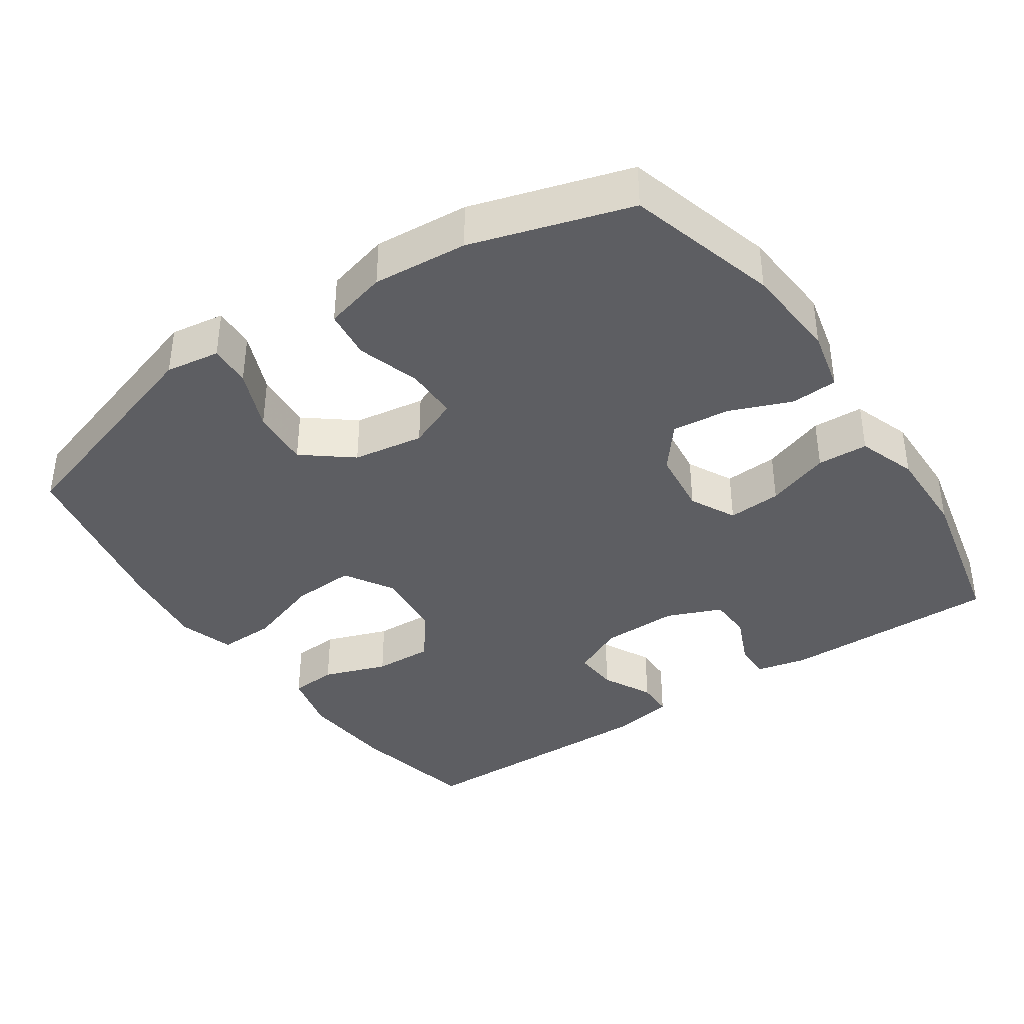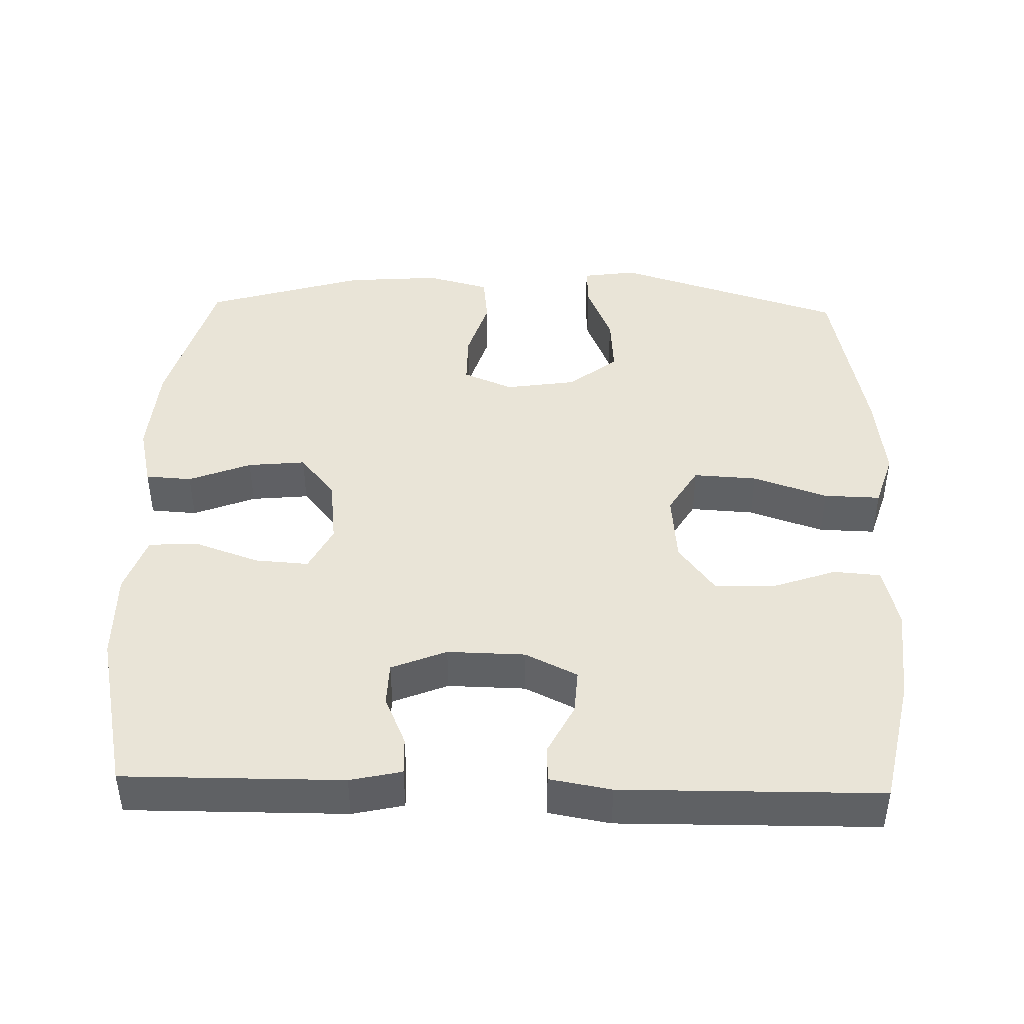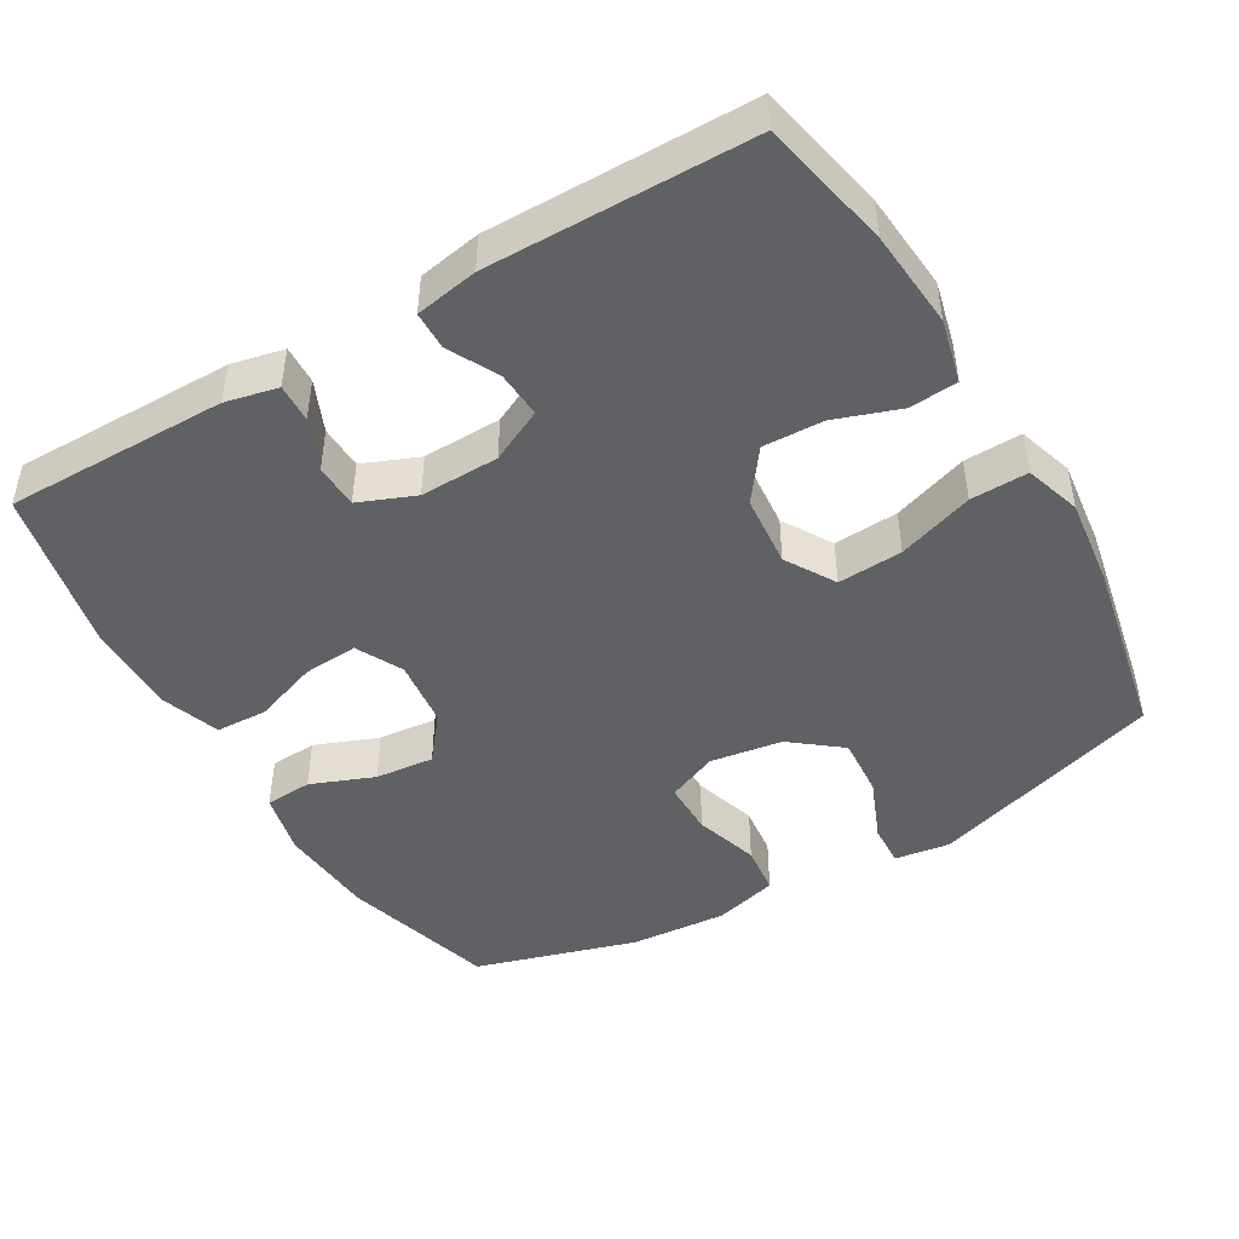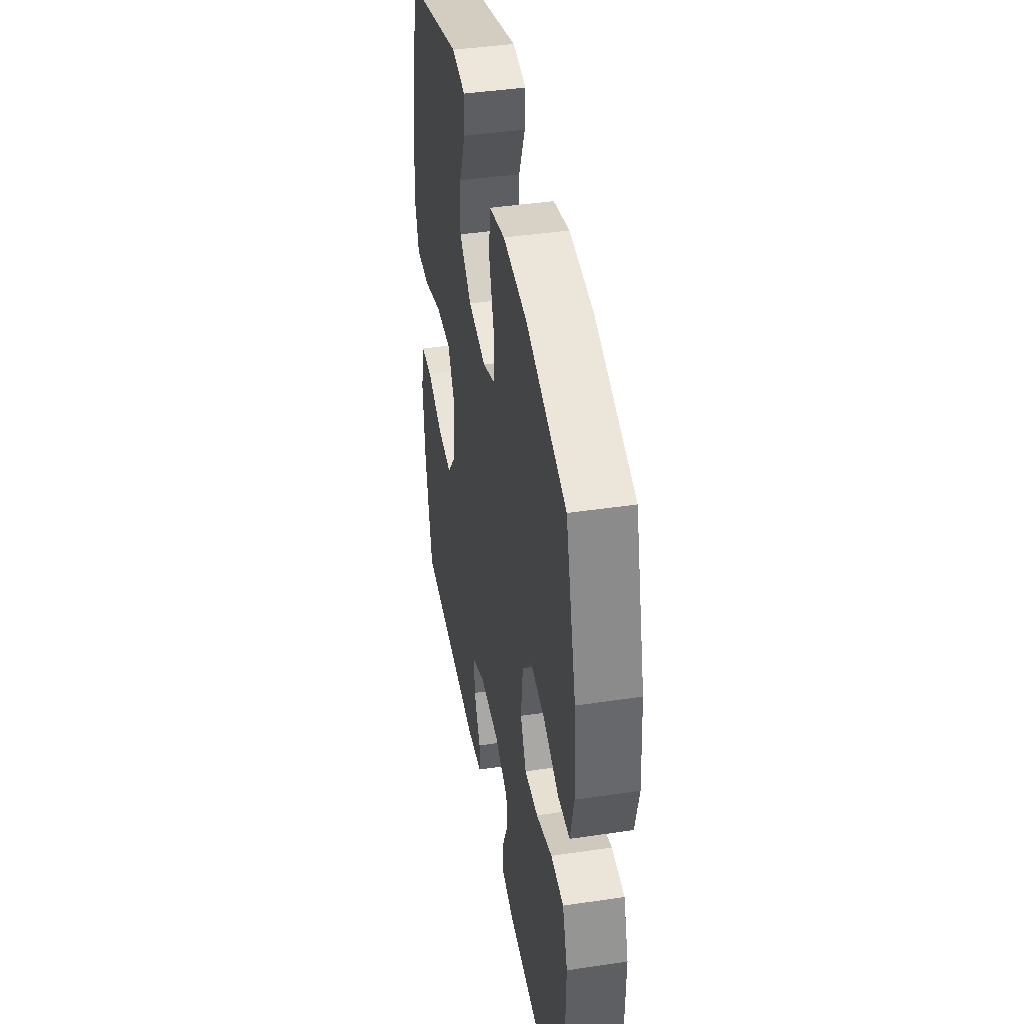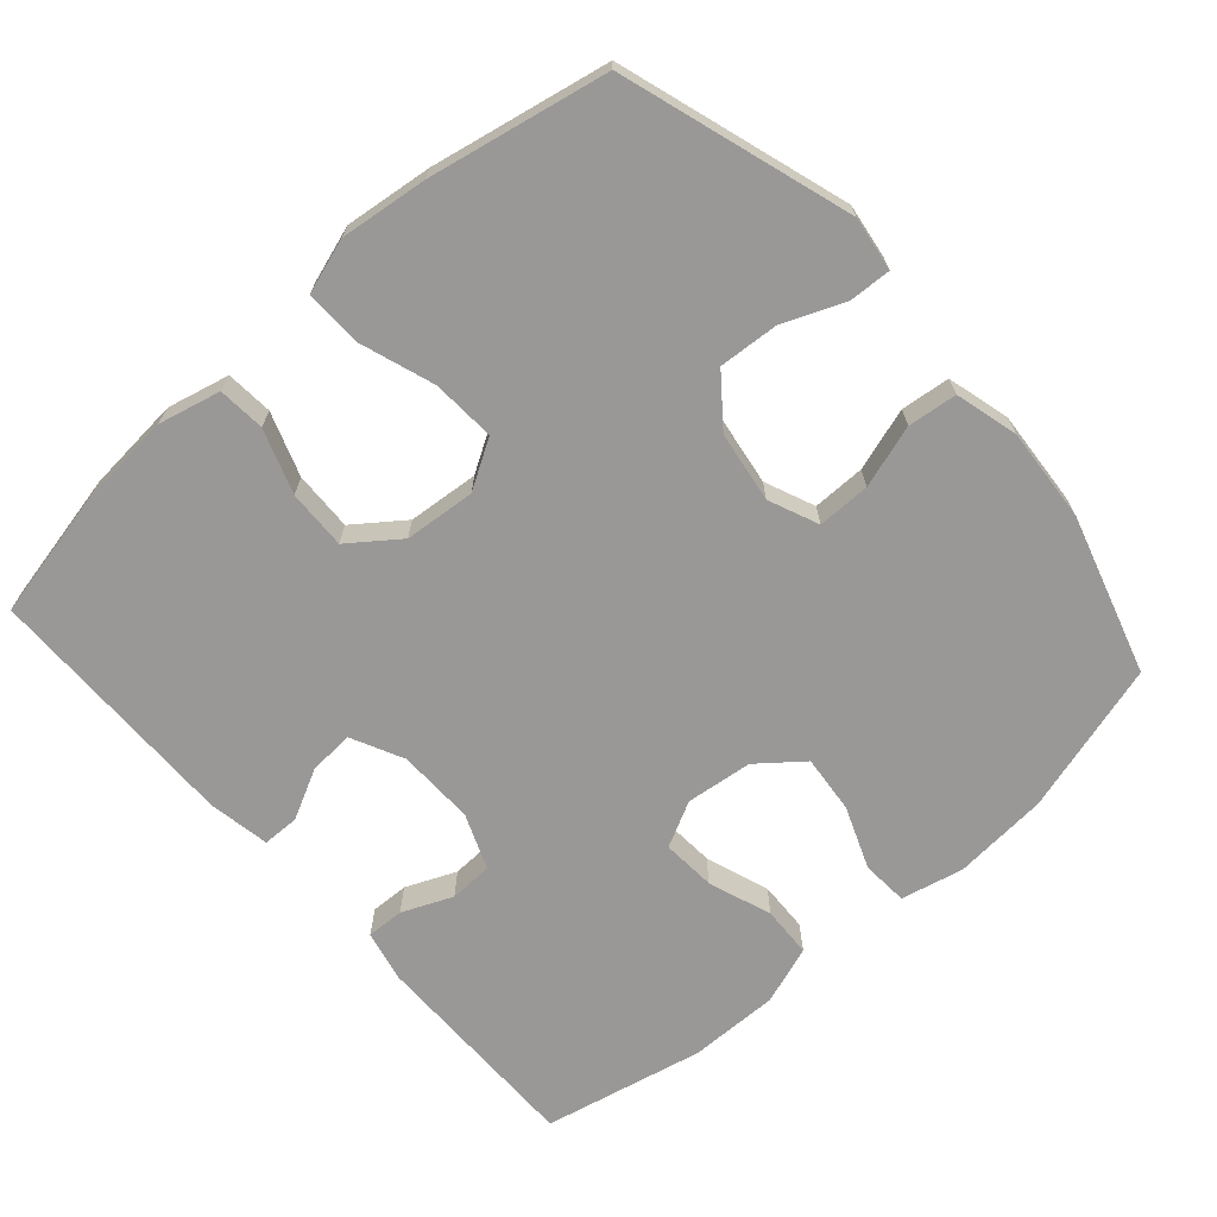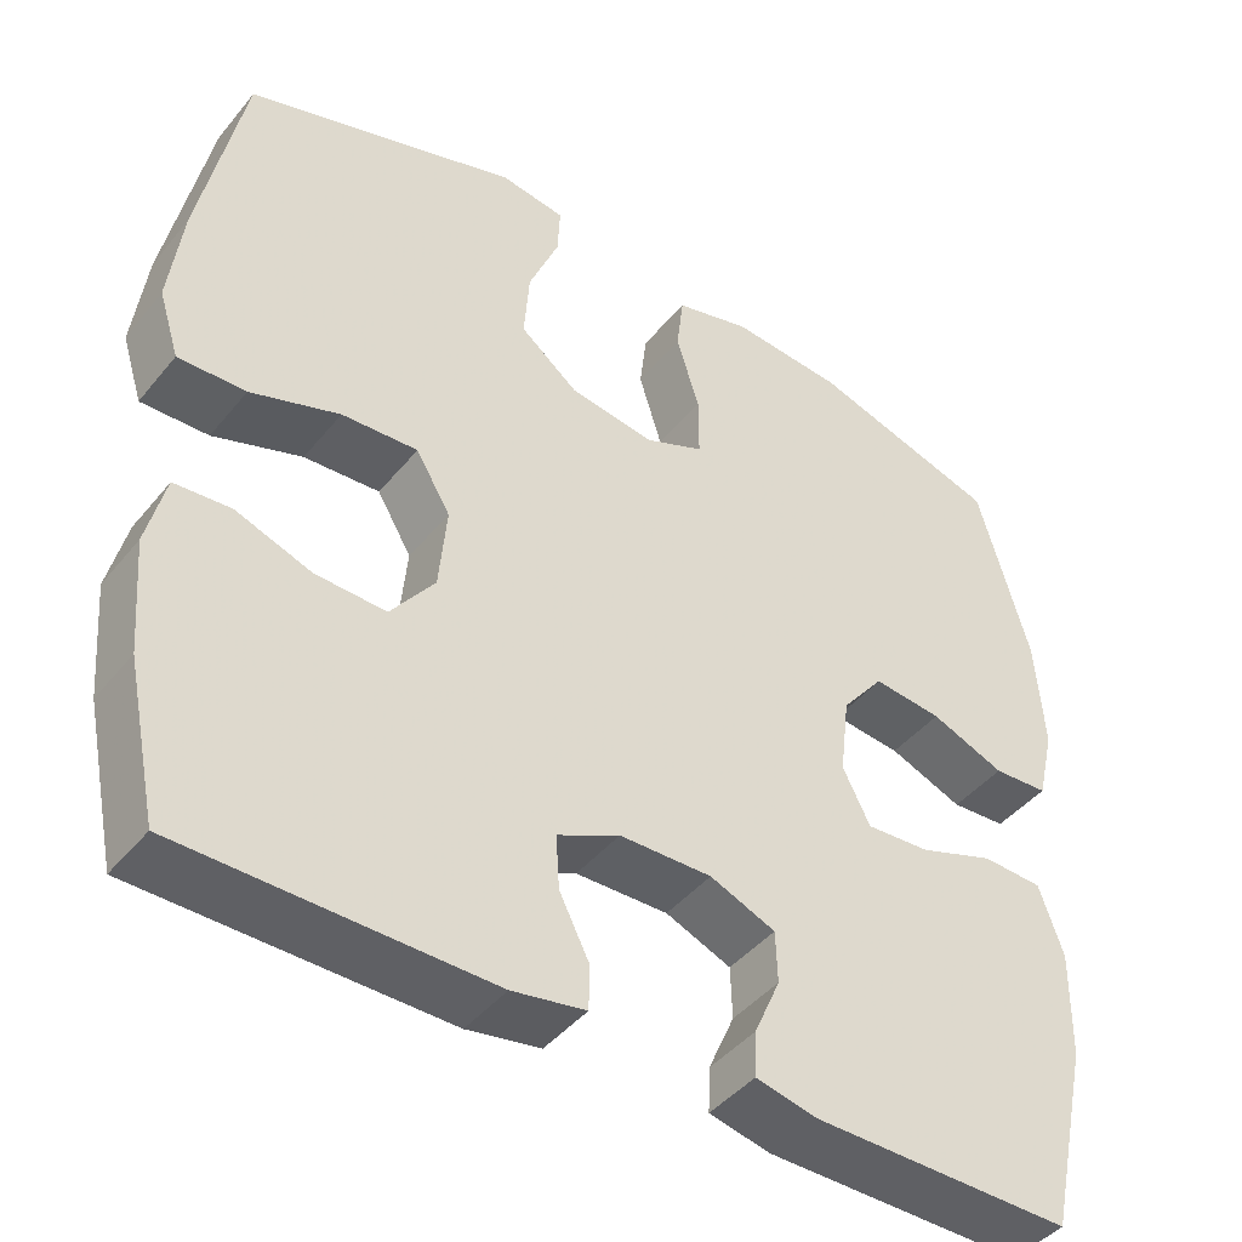
<metadata>
{"format":"obj","ext":"obj","renderer":"f3d","projection":"perspective","resolution":1024,"background":"white","views":[{"elev":-38.4,"azim":34.2,"up":"+Y"},{"elev":43.5,"azim":-178.4,"up":"+Y"},{"elev":-46.2,"azim":-149.5,"up":"+Y"},{"elev":42.4,"azim":79.9,"up":"+Z"},{"elev":-68.6,"azim":-48.4,"up":"+Y"},{"elev":-43.8,"azim":-36.2,"up":"+Z"}]}
</metadata>
<code>
v 0.5 0.07 -0.5
v 0.199 0.07 -0.498
v 0.128 0.07 -0.482
v 0.13 0.07 -0.43
v 0.16 0.07 -0.361
v 0.158 0.07 -0.301
v 0.082 0.07 -0.27
v -0.025 0.07 -0.272
v -0.097 0.07 -0.307
v -0.093 0.07 -0.369
v -0.058 0.07 -0.438
v -0.059 0.07 -0.489
v -0.144 0.07 -0.504
v -0.5 0.07 -0.5
v -0.537 0.07 -0.323
v -0.548 0.07 -0.191
v -0.527 0.07 -0.105
v -0.462 0.07 -0.1
v -0.374 0.07 -0.131
v -0.292 0.07 -0.134
v -0.241 0.07 -0.066
v -0.232 0.07 0.032
v -0.272 0.07 0.099
v -0.36 0.07 0.094
v -0.463 0.07 0.059
v -0.541 0.07 0.057
v -0.565 0.07 0.133
v -0.55 0.07 0.254
v -0.5 0.07 0.5
v -0.183 0.07 0.6
v -0.108 0.07 0.589
v -0.111 0.07 0.531
v -0.146 0.07 0.446
v -0.152 0.07 0.364
v -0.085 0.07 0.311
v 0.013 0.07 0.296
v 0.082 0.07 0.325
v 0.082 0.07 0.398
v 0.055 0.07 0.485
v 0.063 0.07 0.553
v 0.15 0.07 0.576
v 0.281 0.07 0.566
v 0.5 0.07 0.5
v 0.559 0.07 0.291
v 0.569 0.07 0.159
v 0.549 0.07 0.073
v 0.485 0.07 0.069
v 0.399 0.07 0.103
v 0.319 0.07 0.111
v 0.27 0.07 0.05
v 0.259 0.07 -0.042
v 0.291 0.07 -0.105
v 0.365 0.07 -0.1
v 0.453 0.07 -0.069
v 0.523 0.07 -0.072
v 0.551 0.07 -0.153
v 0.549 0.07 -0.278
v 0.5 0 -0.5
v 0.199 0 -0.498
v 0.128 0 -0.482
v 0.13 0 -0.43
v 0.16 0 -0.361
v 0.158 0 -0.301
v 0.082 0 -0.27
v -0.025 0 -0.272
v -0.097 0 -0.307
v -0.093 0 -0.369
v -0.058 0 -0.438
v -0.059 0 -0.489
v -0.144 0 -0.504
v -0.5 0 -0.5
v -0.537 0 -0.323
v -0.548 0 -0.191
v -0.527 0 -0.105
v -0.462 0 -0.1
v -0.374 0 -0.131
v -0.292 0 -0.134
v -0.241 0 -0.066
v -0.232 0 0.032
v -0.272 0 0.099
v -0.36 0 0.094
v -0.463 0 0.059
v -0.541 0 0.057
v -0.565 0 0.133
v -0.55 0 0.254
v -0.5 0 0.5
v -0.183 0 0.6
v -0.108 0 0.589
v -0.111 0 0.531
v -0.146 0 0.446
v -0.152 0 0.364
v -0.085 0 0.311
v 0.013 0 0.296
v 0.082 0 0.325
v 0.082 0 0.398
v 0.055 0 0.485
v 0.063 0 0.553
v 0.15 0 0.576
v 0.281 0 0.566
v 0.5 0 0.5
v 0.559 0 0.291
v 0.569 0 0.159
v 0.549 0 0.073
v 0.485 0 0.069
v 0.399 0 0.103
v 0.319 0 0.111
v 0.27 0 0.05
v 0.259 0 -0.042
v 0.291 0 -0.105
v 0.365 0 -0.1
v 0.453 0 -0.069
v 0.523 0 -0.072
v 0.551 0 -0.153
v 0.549 0 -0.278
f 3 4 5
f 2 3 5
f 1 2 5
f 57 1 5
f 56 57 5
f 55 56 5
f 54 55 5
f 53 54 5
f 52 53 5 6
f 51 52 6 7
f 50 51 7 8
f 49 50 8 9
f 46 47 48
f 45 46 48
f 44 45 48
f 43 44 48
f 42 43 48
f 41 42 48
f 40 41 48
f 39 40 48
f 38 39 48
f 37 38 48 49
f 36 37 49 9
f 31 32 33
f 30 31 33
f 29 30 33
f 28 29 33
f 27 28 33
f 26 27 33
f 25 26 33
f 24 25 33
f 23 24 33 34
f 22 23 34 35
f 17 18 19
f 16 17 19
f 15 16 19
f 14 15 19
f 13 14 19
f 12 13 19
f 11 12 19
f 10 11 19
f 9 10 19 20
f 35 36 9
f 22 35 9
f 21 22 9
f 9 20 21
f 62 61 60
f 62 60 59
f 62 59 58
f 62 58 114
f 62 114 113
f 62 113 112
f 62 112 111
f 62 111 110
f 63 62 110 109
f 64 63 109 108
f 65 64 108 107
f 66 65 107 106
f 105 104 103
f 105 103 102
f 105 102 101
f 105 101 100
f 105 100 99
f 105 99 98
f 105 98 97
f 105 97 96
f 105 96 95
f 106 105 95 94
f 66 106 94 93
f 90 89 88
f 90 88 87
f 90 87 86
f 90 86 85
f 90 85 84
f 90 84 83
f 90 83 82
f 90 82 81
f 91 90 81 80
f 92 91 80 79
f 76 75 74
f 76 74 73
f 76 73 72
f 76 72 71
f 76 71 70
f 76 70 69
f 76 69 68
f 76 68 67
f 77 76 67 66
f 66 93 92
f 66 92 79
f 66 79 78
f 78 77 66
f 1 58 59 2
f 2 59 60 3
f 3 60 61 4
f 4 61 62 5
f 5 62 63 6
f 6 63 64 7
f 7 64 65 8
f 8 65 66 9
f 9 66 67 10
f 10 67 68 11
f 11 68 69 12
f 12 69 70 13
f 13 70 71 14
f 14 71 72 15
f 15 72 73 16
f 16 73 74 17
f 17 74 75 18
f 18 75 76 19
f 19 76 77 20
f 20 77 78 21
f 21 78 79 22
f 22 79 80 23
f 23 80 81 24
f 24 81 82 25
f 25 82 83 26
f 26 83 84 27
f 27 84 85 28
f 28 85 86 29
f 29 86 87 30
f 30 87 88 31
f 31 88 89 32
f 32 89 90 33
f 33 90 91 34
f 34 91 92 35
f 35 92 93 36
f 36 93 94 37
f 37 94 95 38
f 38 95 96 39
f 39 96 97 40
f 40 97 98 41
f 41 98 99 42
f 42 99 100 43
f 43 100 101 44
f 44 101 102 45
f 45 102 103 46
f 46 103 104 47
f 47 104 105 48
f 48 105 106 49
f 49 106 107 50
f 50 107 108 51
f 51 108 109 52
f 52 109 110 53
f 53 110 111 54
f 54 111 112 55
f 55 112 113 56
f 56 113 114 57
f 57 114 58 1

</code>
